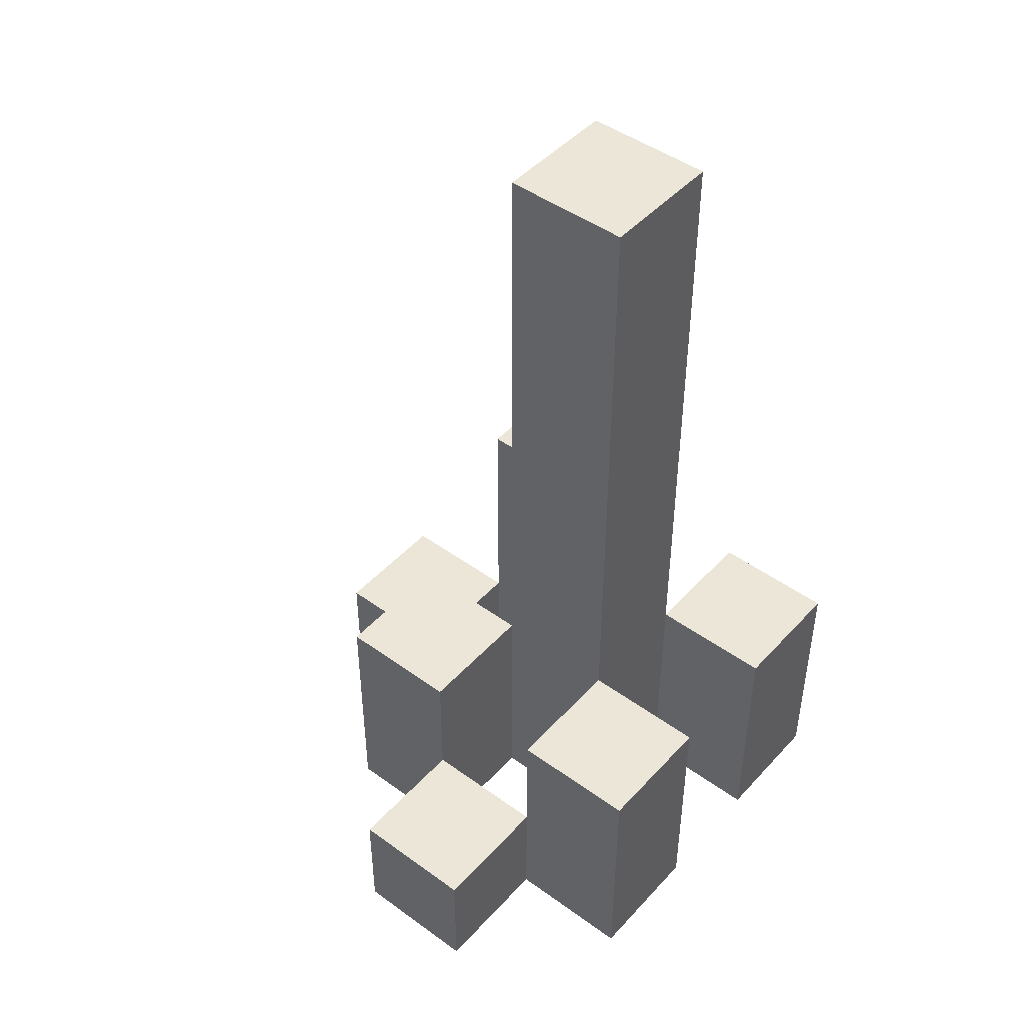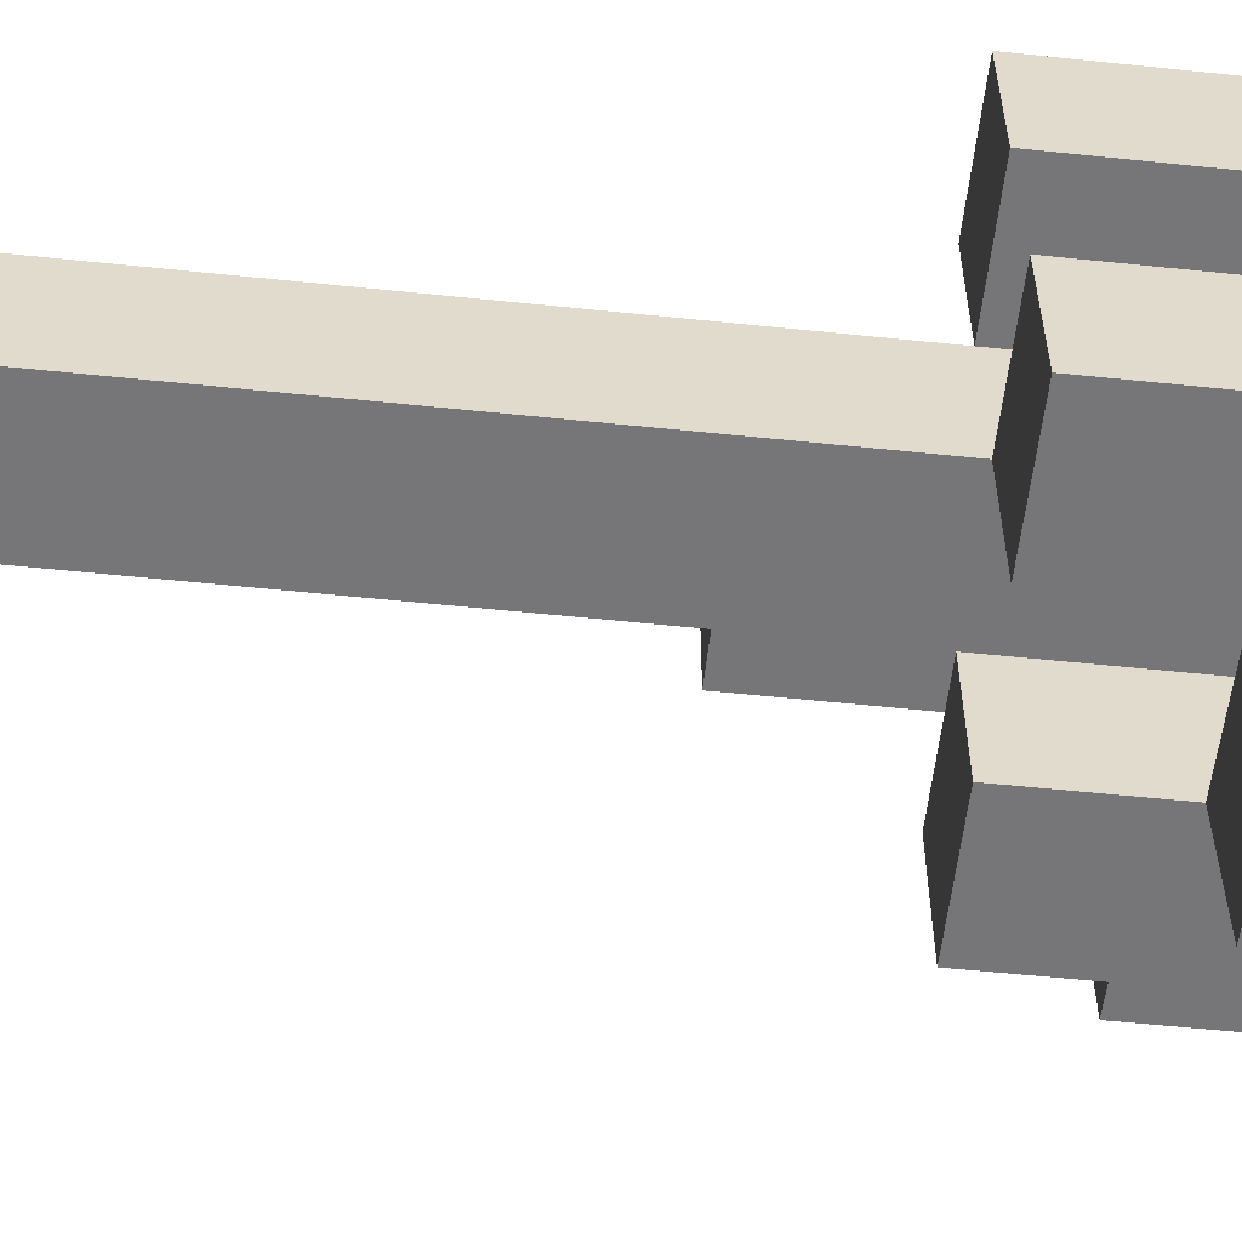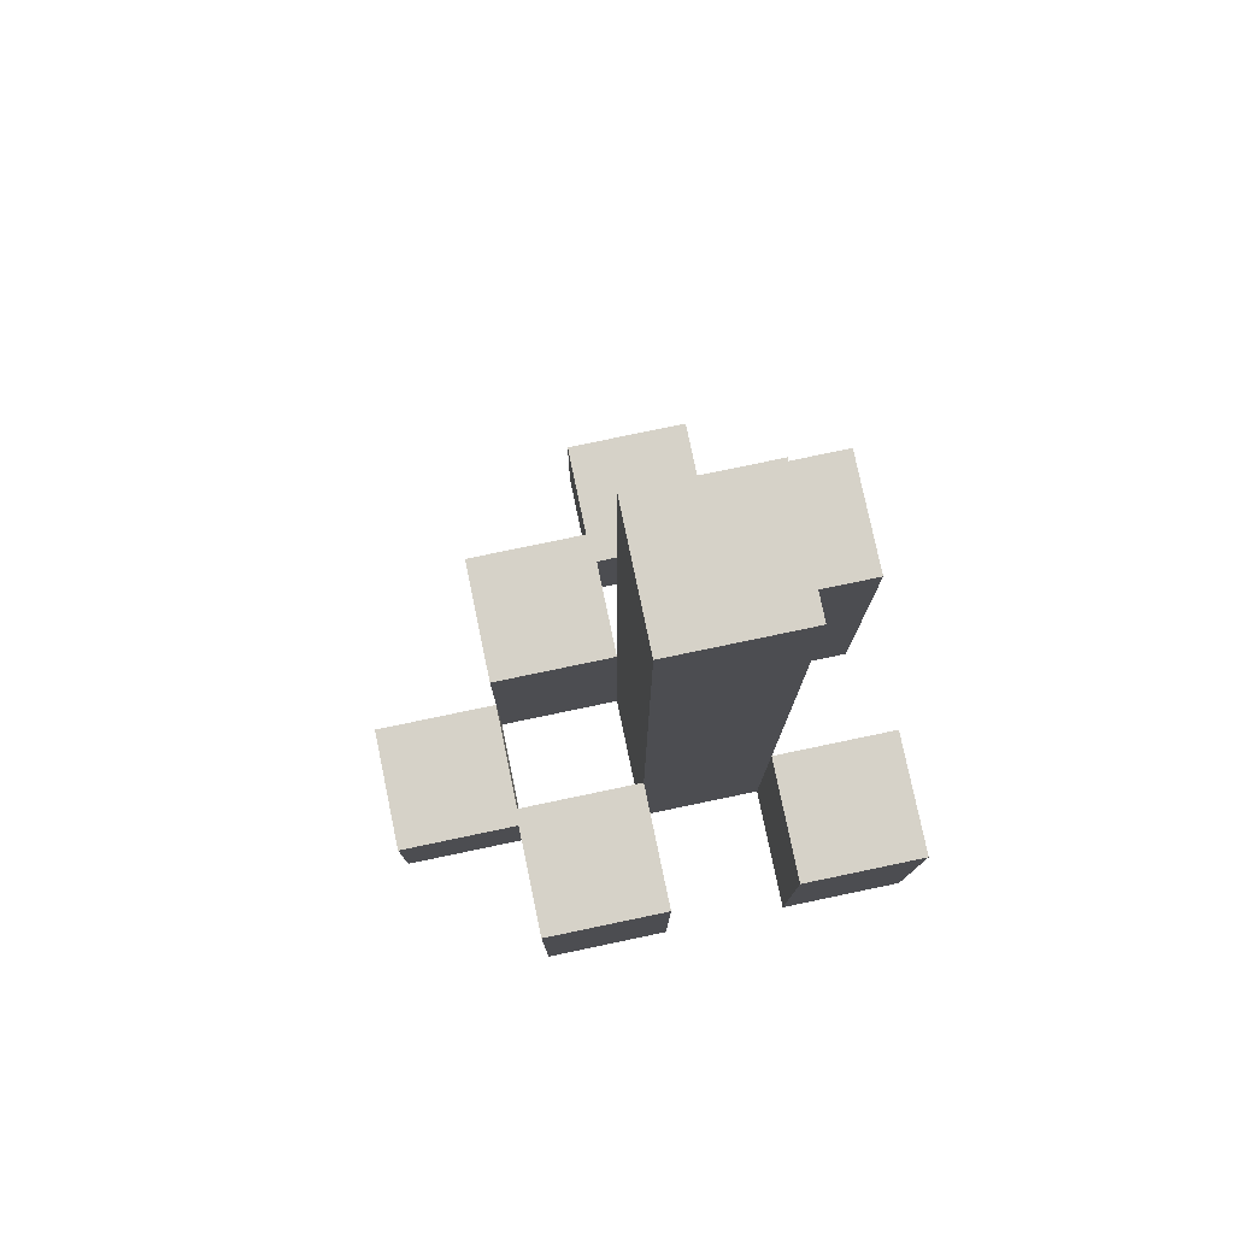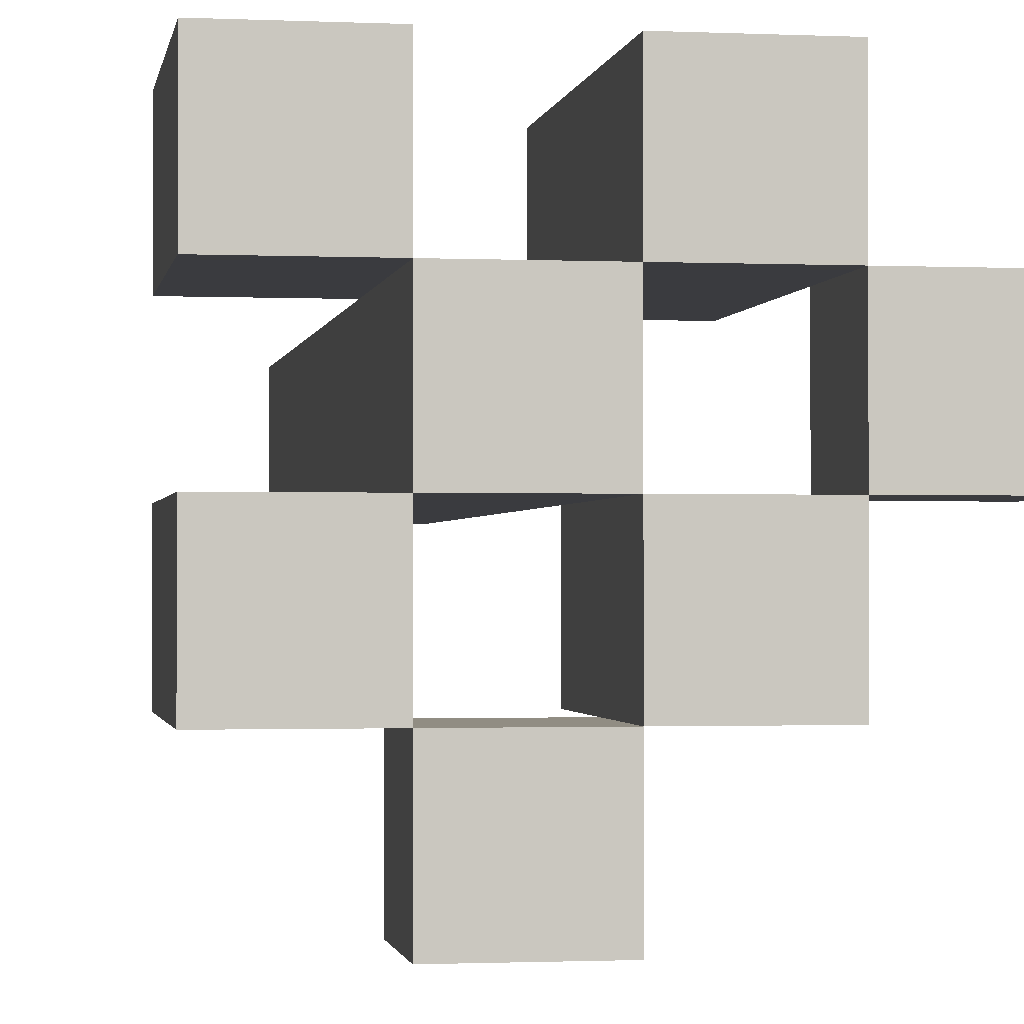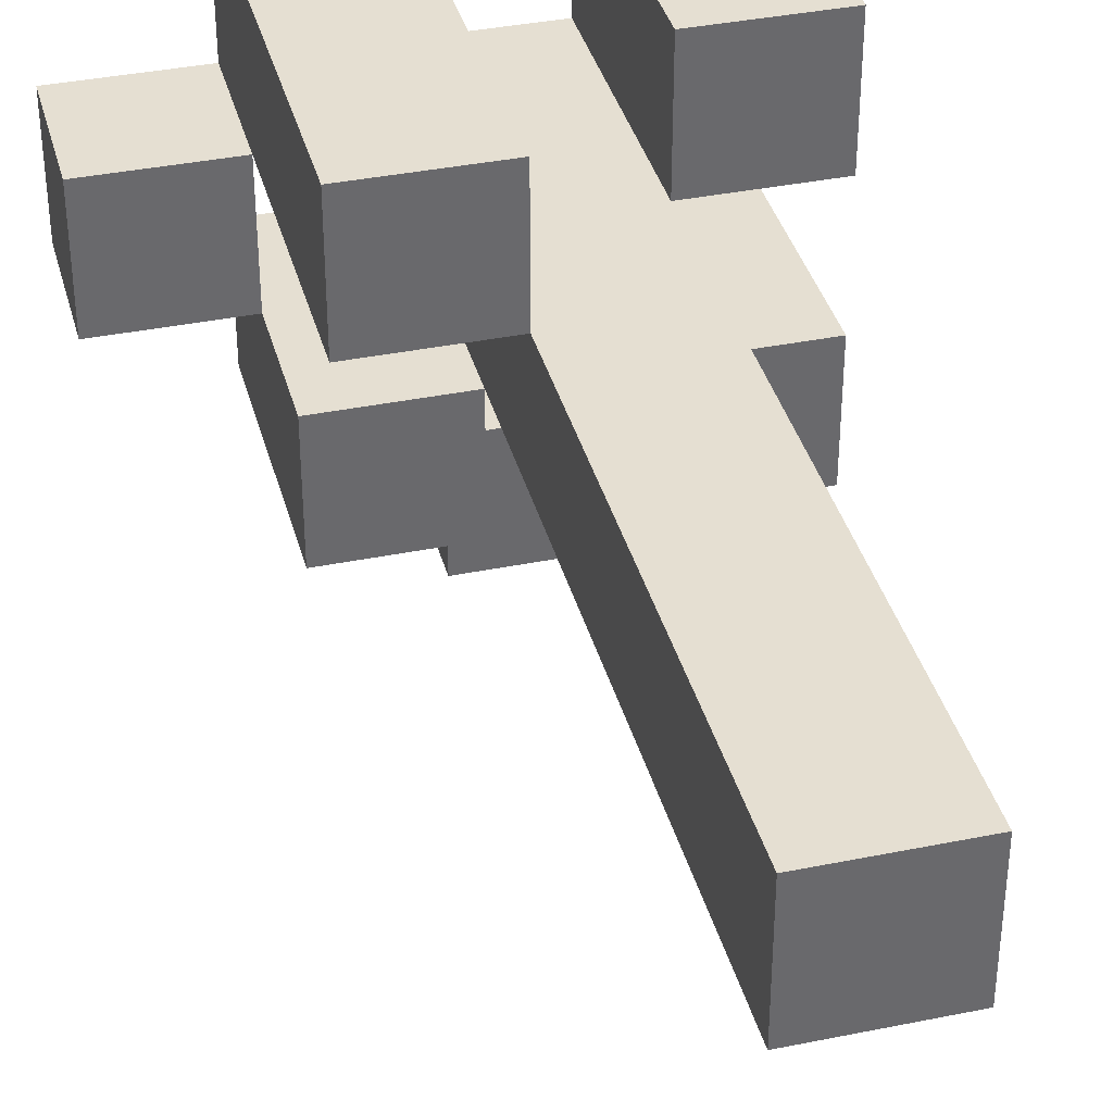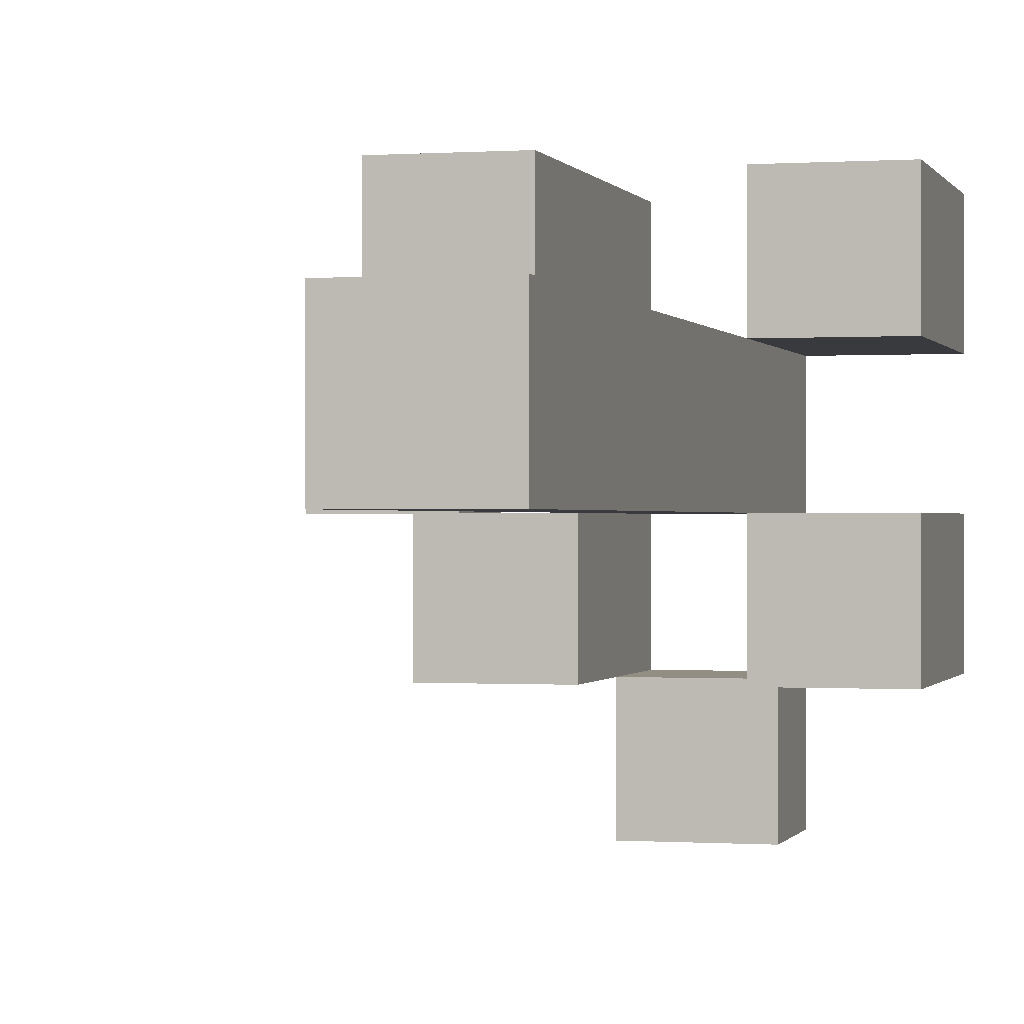
<metadata>
{"format":"obj","ext":"obj","renderer":"f3d","projection":"perspective","resolution":1024,"background":"white","views":[{"elev":46.4,"azim":-140.4,"up":"+Y"},{"elev":-56.9,"azim":-96.2,"up":"+Z"},{"elev":78.2,"azim":-101.8,"up":"+Y"},{"elev":-1.3,"azim":-9.3,"up":"+Z"},{"elev":37.5,"azim":165.4,"up":"+Z"},{"elev":-0.2,"azim":-165.2,"up":"+Z"}]}
</metadata>
<code>
o
v 12.1 0.9 13.2
v 12.2 0.9 13.2
v 12.1 1 13.2
v 12.2 1 13.2
v 12 0.9 13.3
v 12.1 0.9 13.3
v 12.2 0.9 13.3
v 12.3 0.9 13.3
v 12.1 1 13.3
v 12.2 1 13.3
v 12 1.1 13.3
v 12.1 1.1 13.3
v 12.2 1.1 13.3
v 12.3 1.1 13.3
v 12.1 0.9 13.4
v 12.2 0.9 13.4
v 12.3 0.9 13.4
v 12.4 0.9 13.4
v 12.3 1 13.4
v 12.4 1 13.4
v 12.1 1.1 13.4
v 12.2 1.1 13.4
v 12.1 1.6 13.4
v 12.2 1.6 13.4
v 12 0.9 13.5
v 12.1 0.9 13.5
v 12.2 0.9 13.5
v 12.3 0.9 13.5
v 12.3 1 13.5
v 12 1.1 13.5
v 12.1 1.1 13.5
v 12.2 1.2 13.5
v 12.3 1.2 13.5
v 12.1 0.9 13.3
v 12.2 0.9 13.3
v 12.1 1 13.3
v 12.2 1 13.3
v 12 0.9 13.4
v 12.1 0.9 13.4
v 12.2 0.9 13.4
v 12.3 0.9 13.4
v 12.3 1 13.4
v 12 1.1 13.4
v 12.1 1.1 13.4
v 12.2 1.1 13.4
v 12.3 1.1 13.4
v 12.1 0.9 13.5
v 12.2 0.9 13.5
v 12.3 0.9 13.5
v 12.4 0.9 13.5
v 12.3 1 13.5
v 12.4 1 13.5
v 12.1 1.1 13.5
v 12.2 1.2 13.5
v 12.1 1.6 13.5
v 12.2 1.6 13.5
v 12 0.9 13.6
v 12.1 0.9 13.6
v 12.2 0.9 13.6
v 12.3 0.9 13.6
v 12 1.1 13.6
v 12.1 1.1 13.6
v 12.2 1.2 13.6
v 12.3 1.2 13.6
v 12 0.9 13.3
v 12 1.1 13.3
v 12 0.9 13.4
v 12 1.1 13.4
v 12 0.9 13.5
v 12 1.1 13.5
v 12 0.9 13.6
v 12 1.1 13.6
v 12.1 0.9 13.2
v 12.1 1 13.2
v 12.1 0.9 13.3
v 12.1 1 13.3
v 12.1 0.9 13.4
v 12.1 1.1 13.4
v 12.1 1.6 13.4
v 12.1 0.9 13.5
v 12.1 1.1 13.5
v 12.1 1.6 13.5
v 12.2 0.9 13.3
v 12.2 1 13.3
v 12.2 1.1 13.3
v 12.2 0.9 13.4
v 12.2 1.1 13.4
v 12.2 0.9 13.5
v 12.2 1.2 13.5
v 12.2 0.9 13.6
v 12.2 1.2 13.6
v 12.3 0.9 13.4
v 12.3 1 13.4
v 12.3 0.9 13.5
v 12.3 1 13.5
v 12.1 0.9 13.3
v 12.1 1 13.3
v 12.1 1.1 13.3
v 12.1 0.9 13.4
v 12.1 1.1 13.4
v 12.1 0.9 13.5
v 12.1 1.1 13.5
v 12.1 0.9 13.6
v 12.1 1.1 13.6
v 12.2 0.9 13.2
v 12.2 1 13.2
v 12.2 0.9 13.3
v 12.2 1 13.3
v 12.2 0.9 13.4
v 12.2 1.1 13.4
v 12.2 1.6 13.4
v 12.2 0.9 13.5
v 12.2 1.2 13.5
v 12.2 1.6 13.5
v 12.3 0.9 13.3
v 12.3 1.1 13.3
v 12.3 0.9 13.4
v 12.3 1 13.4
v 12.3 1.1 13.4
v 12.3 0.9 13.5
v 12.3 1 13.5
v 12.3 1.2 13.5
v 12.3 0.9 13.6
v 12.3 1.2 13.6
v 12.4 0.9 13.4
v 12.4 1 13.4
v 12.4 0.9 13.5
v 12.4 1 13.5
v 12 0.9 13.3
v 12 0.9 13.4
v 12 0.9 13.5
v 12 0.9 13.6
v 12.1 0.9 13.2
v 12.1 0.9 13.3
v 12.1 0.9 13.4
v 12.1 0.9 13.5
v 12.1 0.9 13.6
v 12.2 0.9 13.2
v 12.2 0.9 13.3
v 12.2 0.9 13.4
v 12.2 0.9 13.5
v 12.2 0.9 13.6
v 12.3 0.9 13.3
v 12.3 0.9 13.4
v 12.3 0.9 13.5
v 12.3 0.9 13.6
v 12.4 0.9 13.4
v 12.4 0.9 13.5
v 12.1 1 13.2
v 12.1 1 13.3
v 12.2 1 13.2
v 12.2 1 13.3
v 12.3 1 13.4
v 12.3 1 13.5
v 12.4 1 13.4
v 12.4 1 13.5
v 12 1.1 13.3
v 12 1.1 13.4
v 12 1.1 13.5
v 12 1.1 13.6
v 12.1 1.1 13.3
v 12.1 1.1 13.4
v 12.1 1.1 13.5
v 12.1 1.1 13.6
v 12.2 1.1 13.3
v 12.2 1.1 13.4
v 12.3 1.1 13.3
v 12.3 1.1 13.4
v 12.2 1.2 13.5
v 12.2 1.2 13.6
v 12.3 1.2 13.5
v 12.3 1.2 13.6
v 12.1 1.6 13.4
v 12.1 1.6 13.5
v 12.2 1.6 13.4
v 12.2 1.6 13.5
f 3 2 1
f 4 2 3
f 9 6 5
f 10 8 7
f 11 9 5
f 12 9 11
f 13 8 10
f 14 8 13
f 19 18 17
f 20 18 19
f 21 16 15
f 22 16 21
f 23 22 21
f 24 22 23
f 29 28 27
f 30 26 25
f 31 26 30
f 32 29 27
f 33 29 32
f 34 35 36
f 36 35 37
f 40 41 42
f 38 39 43
f 43 39 44
f 40 42 45
f 45 42 46
f 49 50 51
f 51 50 52
f 47 48 53
f 53 48 54
f 53 54 55
f 55 54 56
f 57 58 61
f 61 58 62
f 59 60 63
f 63 60 64
f 67 66 65
f 68 66 67
f 71 70 69
f 72 70 71
f 75 74 73
f 76 74 75
f 80 78 77
f 80 79 78
f 81 79 80
f 82 79 81
f 86 84 83
f 86 85 84
f 87 85 86
f 90 89 88
f 91 89 90
f 94 93 92
f 95 93 94
f 96 97 99
f 97 98 99
f 99 98 100
f 101 102 103
f 103 102 104
f 105 106 107
f 107 106 108
f 109 110 112
f 110 111 112
f 112 111 113
f 113 111 114
f 115 116 117
f 117 116 118
f 118 116 119
f 120 121 123
f 121 122 123
f 123 122 124
f 125 126 127
f 127 126 128
f 134 130 129
f 135 130 134
f 136 132 131
f 137 132 136
f 138 134 133
f 139 134 138
f 140 136 135
f 141 136 140
f 143 140 139
f 144 140 143
f 145 142 141
f 146 142 145
f 147 145 144
f 148 145 147
f 149 150 151
f 151 150 152
f 153 154 155
f 155 154 156
f 157 158 161
f 161 158 162
f 159 160 163
f 163 160 164
f 165 166 167
f 167 166 168
f 169 170 171
f 171 170 172
f 173 174 175
f 175 174 176

</code>
